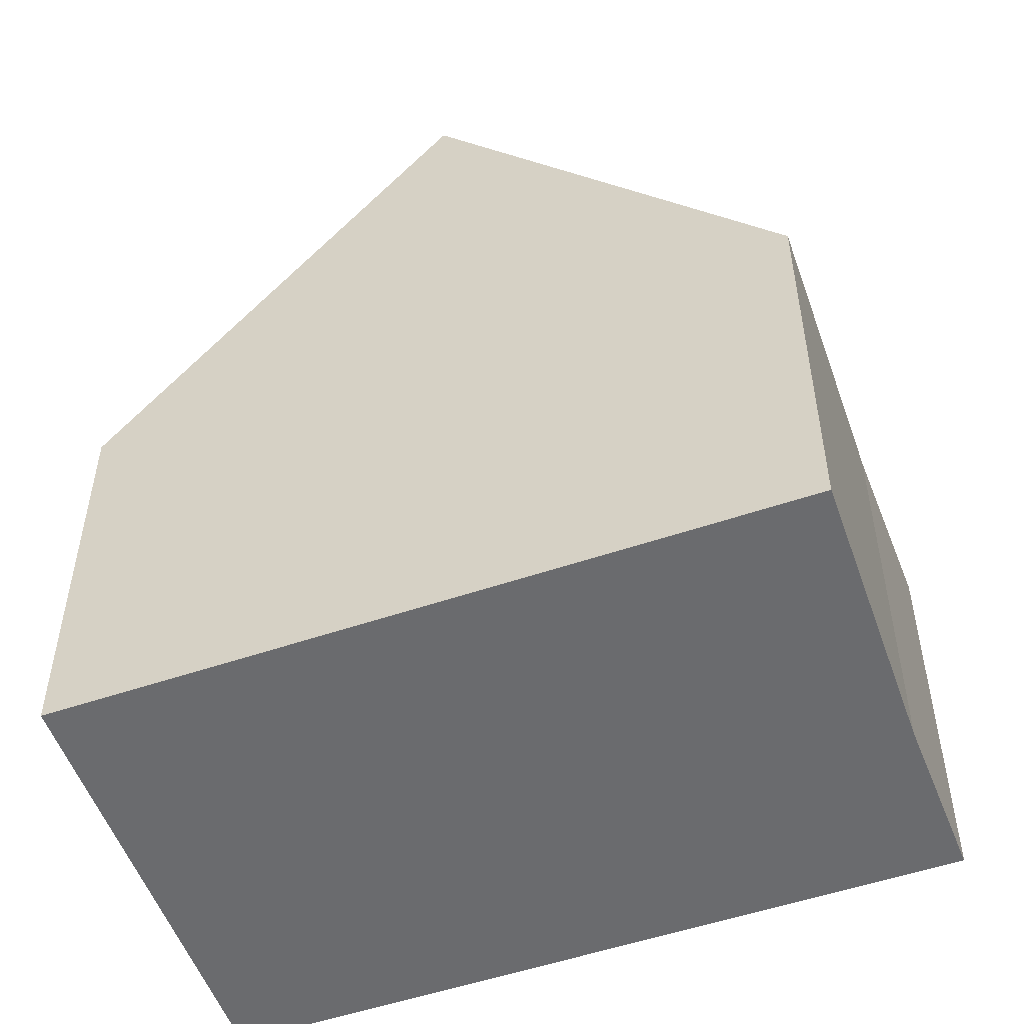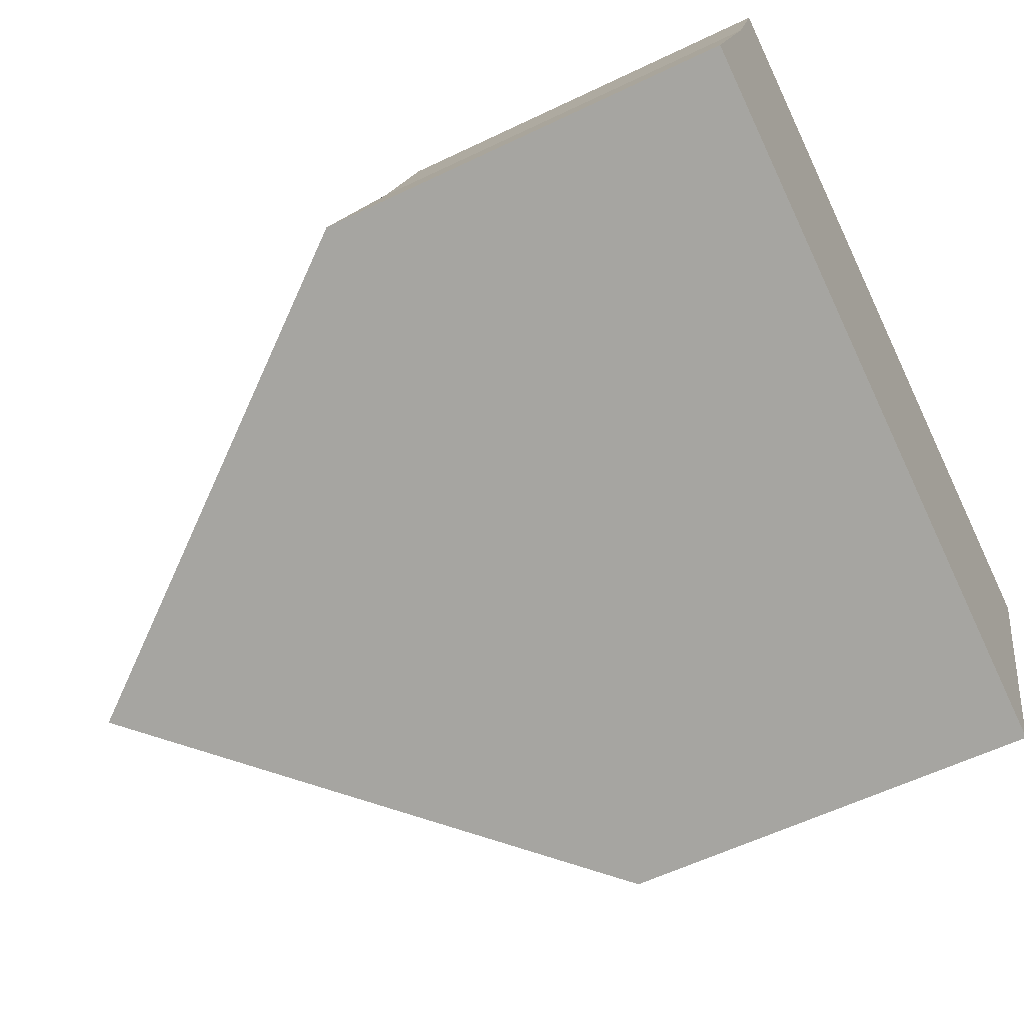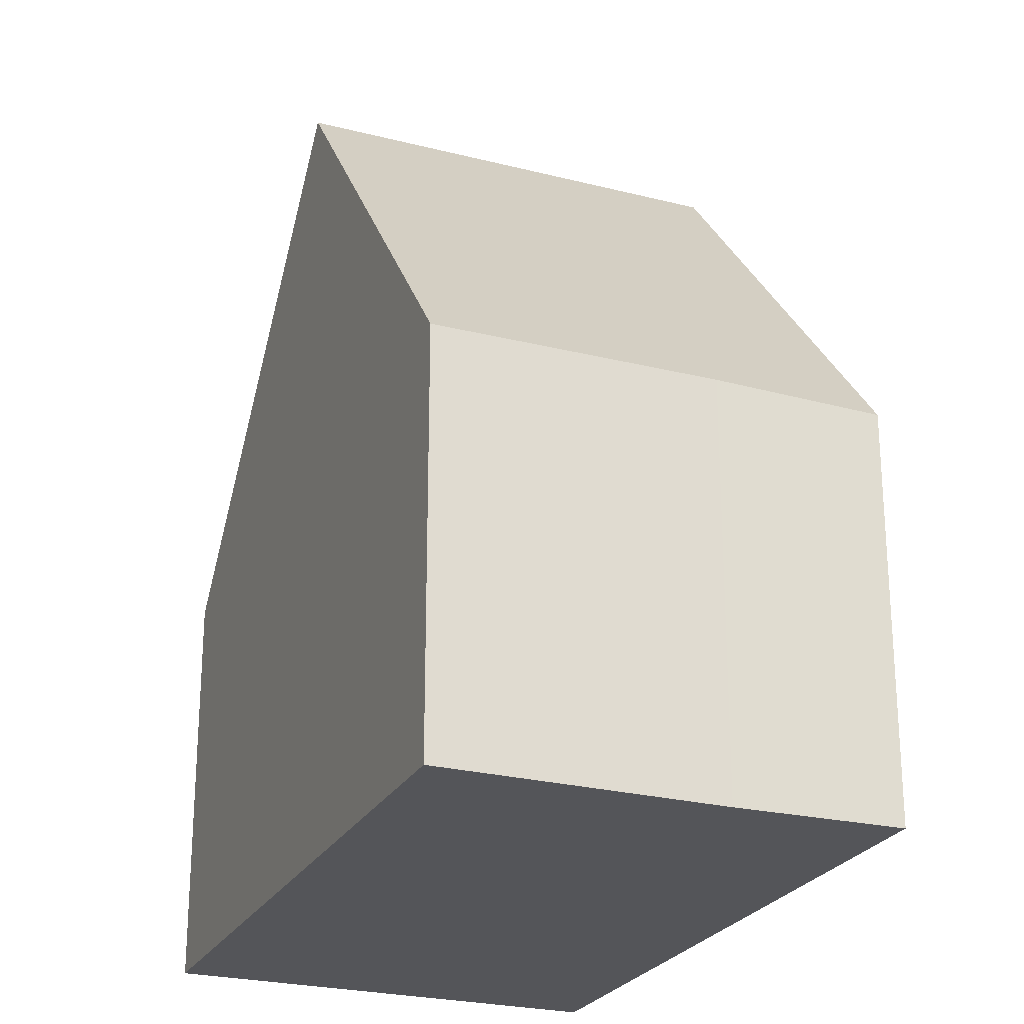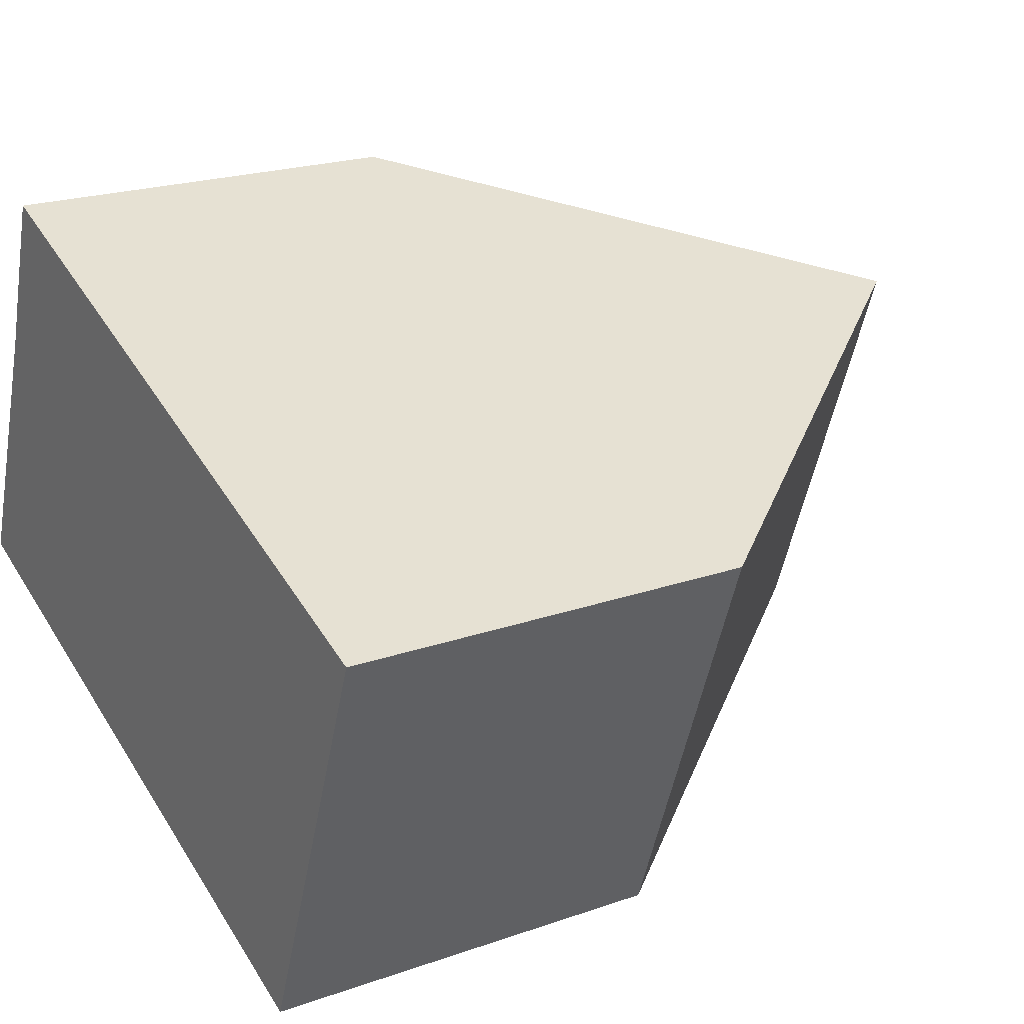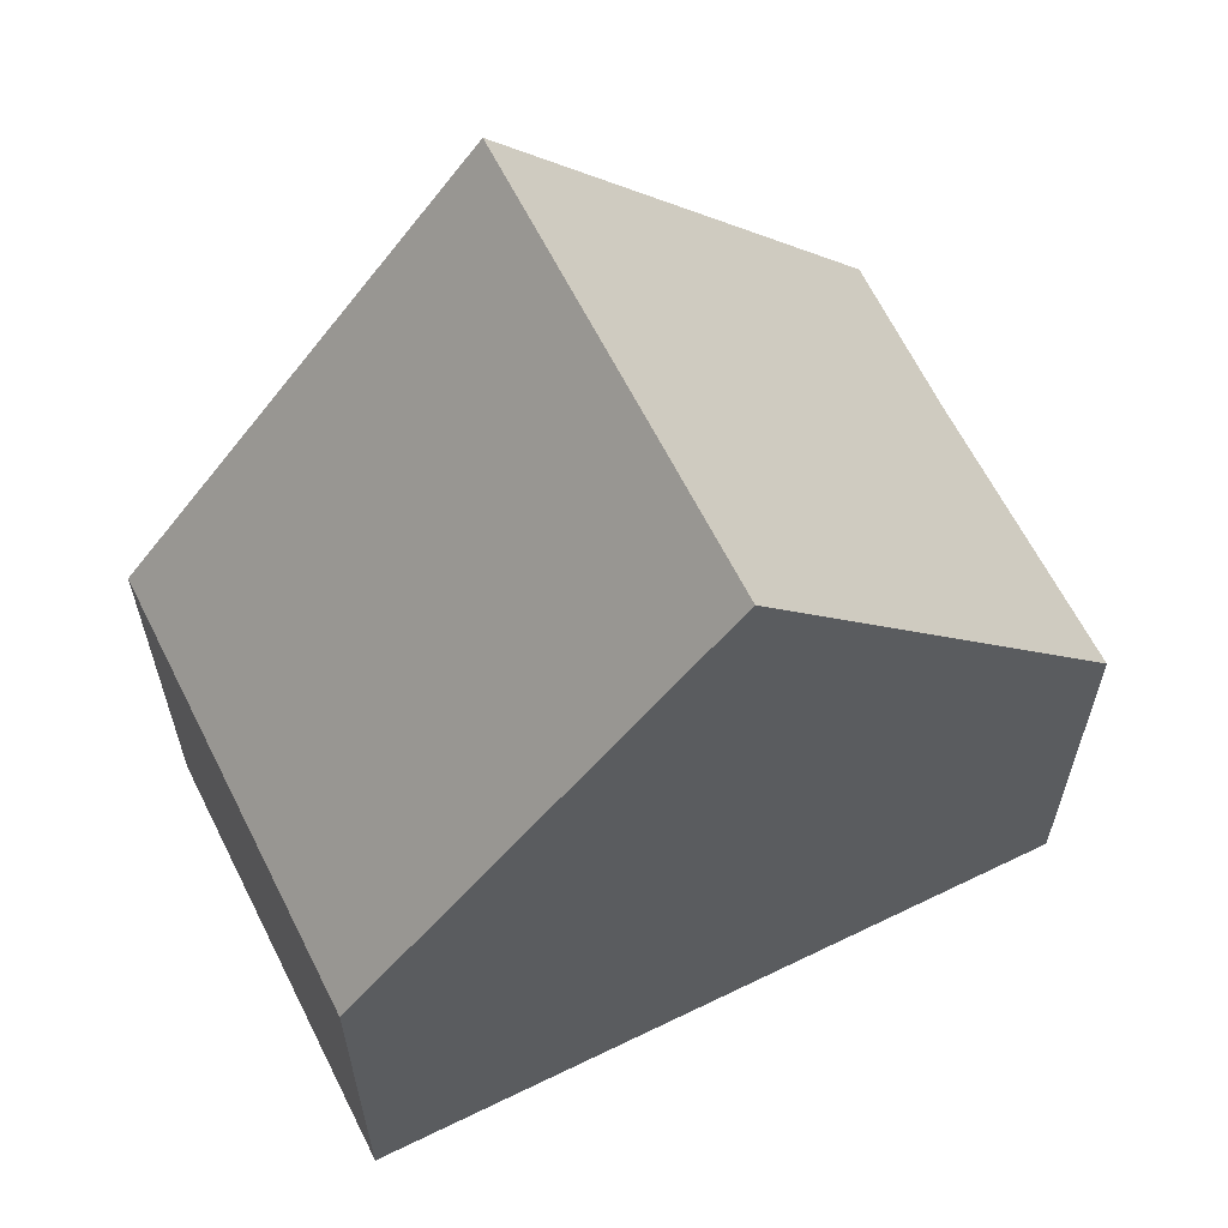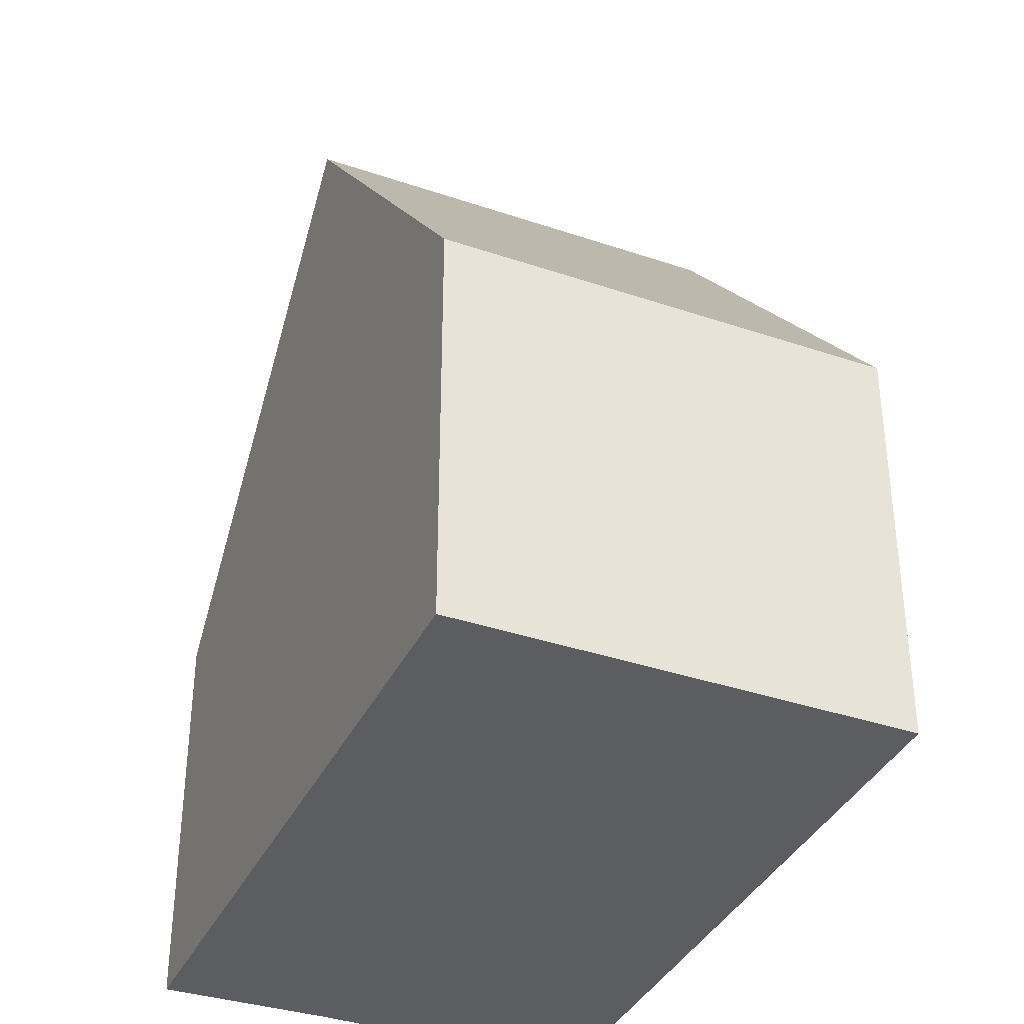
<metadata>
{"format":"obj","ext":"obj","renderer":"f3d","projection":"perspective","resolution":1024,"background":"white","views":[{"elev":-53.4,"azim":-140.3,"up":"+Y"},{"elev":-57.8,"azim":-63.4,"up":"+Z"},{"elev":-24.8,"azim":-92.5,"up":"+Y"},{"elev":21.5,"azim":58.2,"up":"+Z"},{"elev":63.6,"azim":173.5,"up":"+Y"},{"elev":-37.1,"azim":86.4,"up":"+Y"}]}
</metadata>
<code>
v  4.426 10.97 -1.586
v  1.972 5.291 5.521
v  6.436 10.97 3.908
v  1.289 5.373 3.456
v  0 5.344 3.272e-16
v  9.587 5.354 -1.14
v  10.85 5.354 2.312
v  8.845 5.354 -3.17
v  8.845 1.941e-16 -3.17
v  4.426 9.711e-17 -1.586
v  0 0 0
v  1.289 -2.116e-16 3.456
v  1.972 -3.381e-16 5.521
v  6.436 -2.393e-16 3.908
v  10.85 -1.416e-16 2.312
v  9.587 6.98e-17 -1.14
g defaultobject
f 1 2 3
f 2 1 4
f 4 1 5
f 6 3 7
f 3 6 1
f 1 6 8
f 8 5 1
f 5 8 9
f 5 9 10
f 5 10 11
f 5 12 4
f 12 5 11
f 12 2 4
f 2 12 13
f 2 7 3
f 7 2 13
f 7 13 14
f 7 14 15
f 6 9 8
f 9 6 7
f 9 7 16
f 16 7 15
f 10 12 11
f 12 10 13
f 13 10 9
f 13 9 14
f 14 9 16
f 14 16 15

</code>
